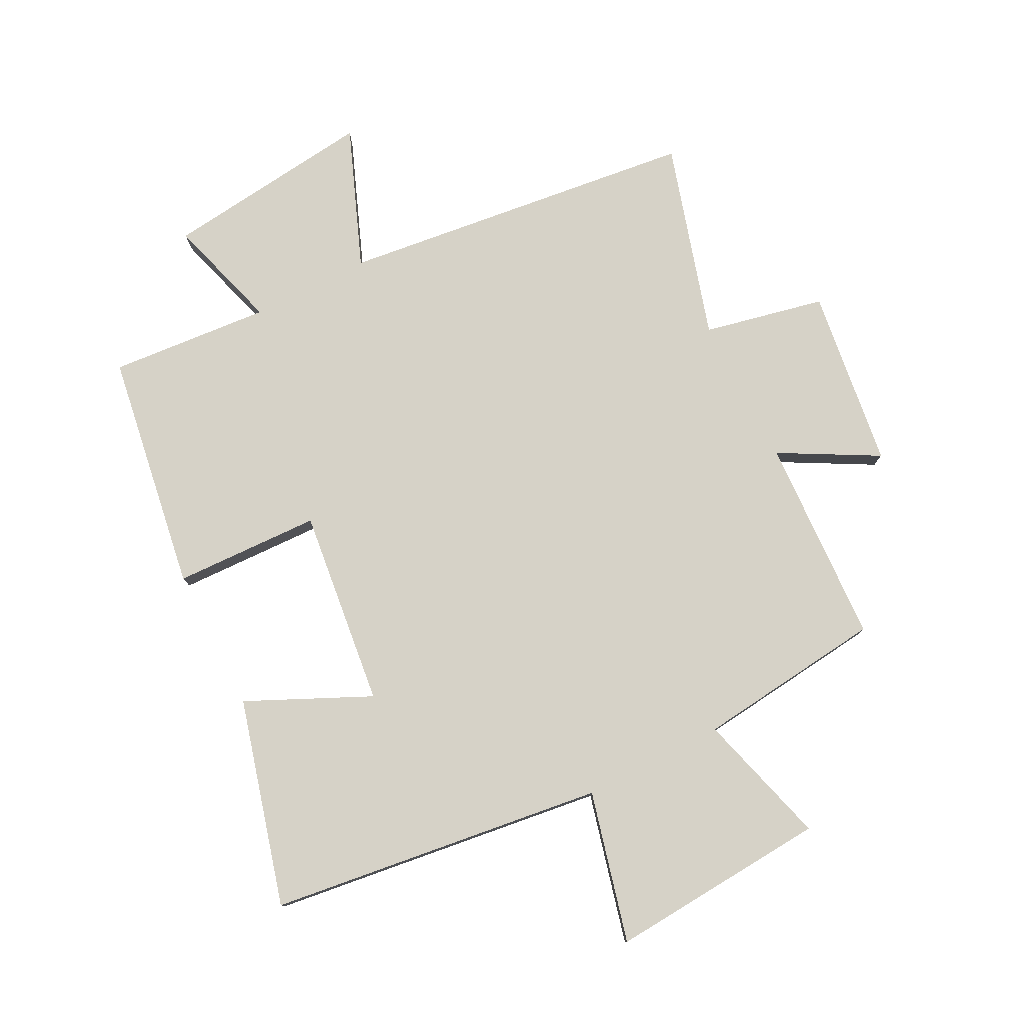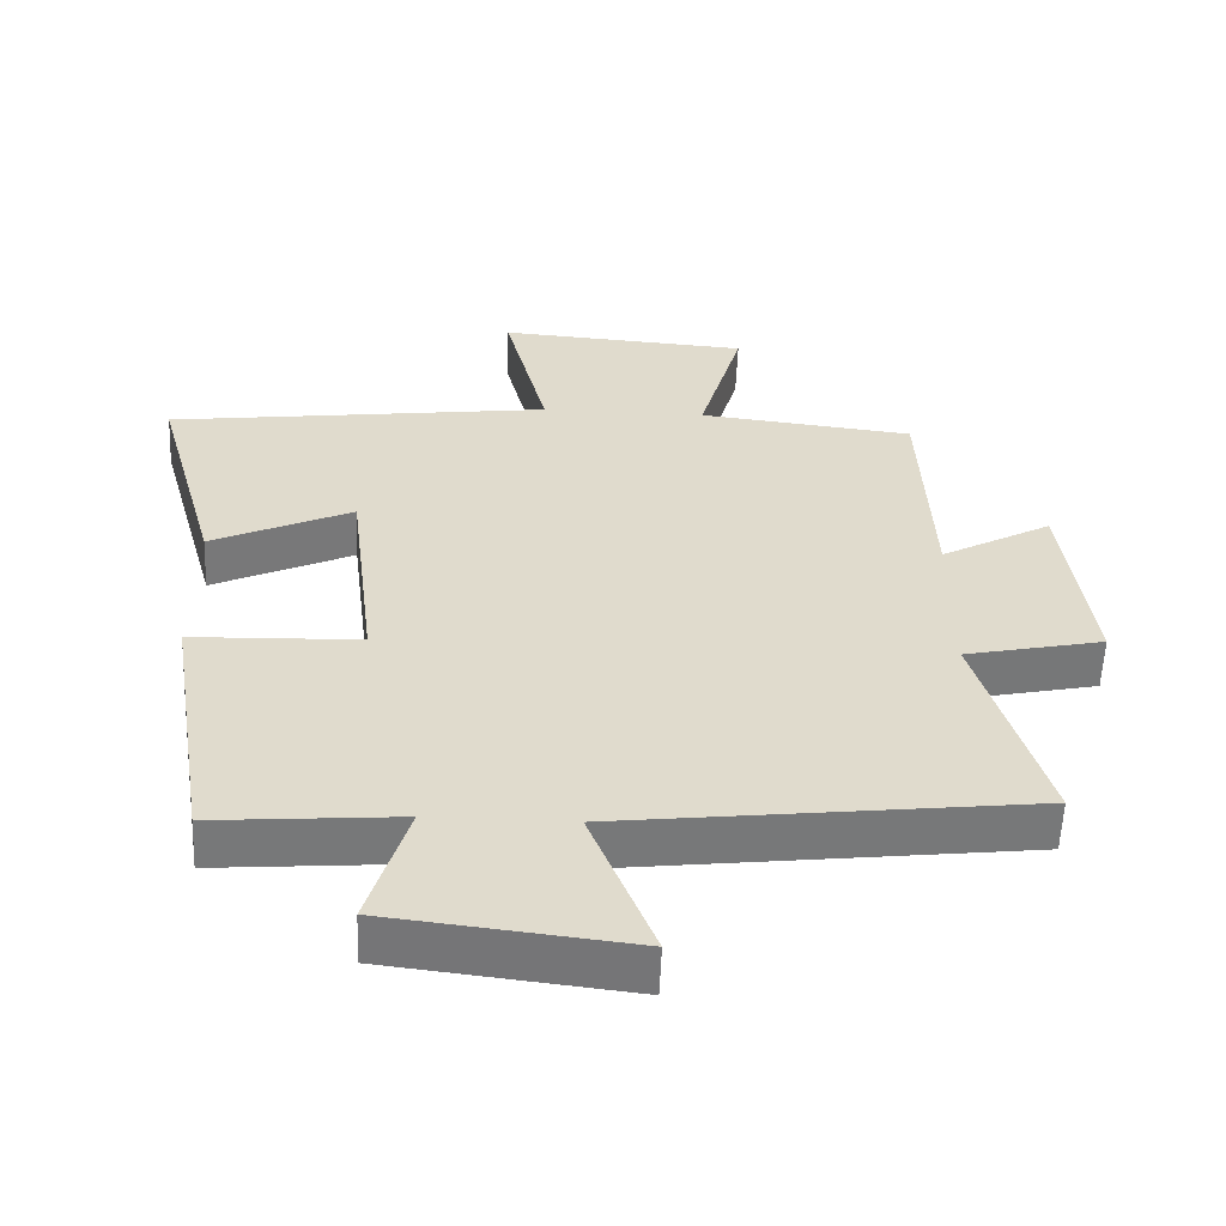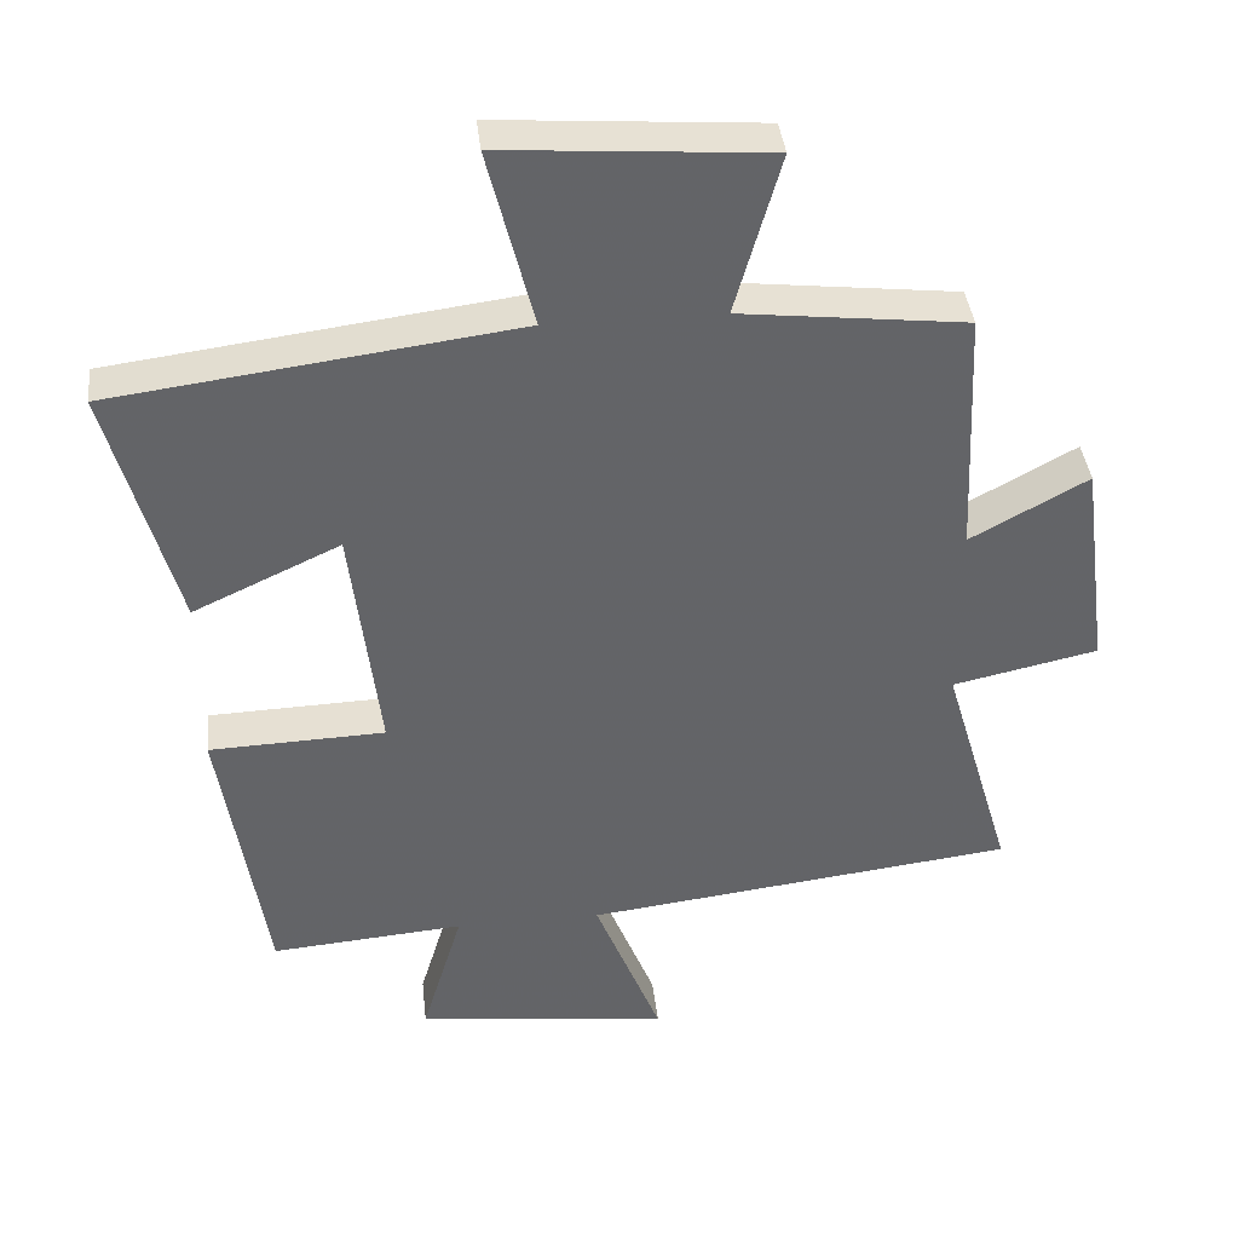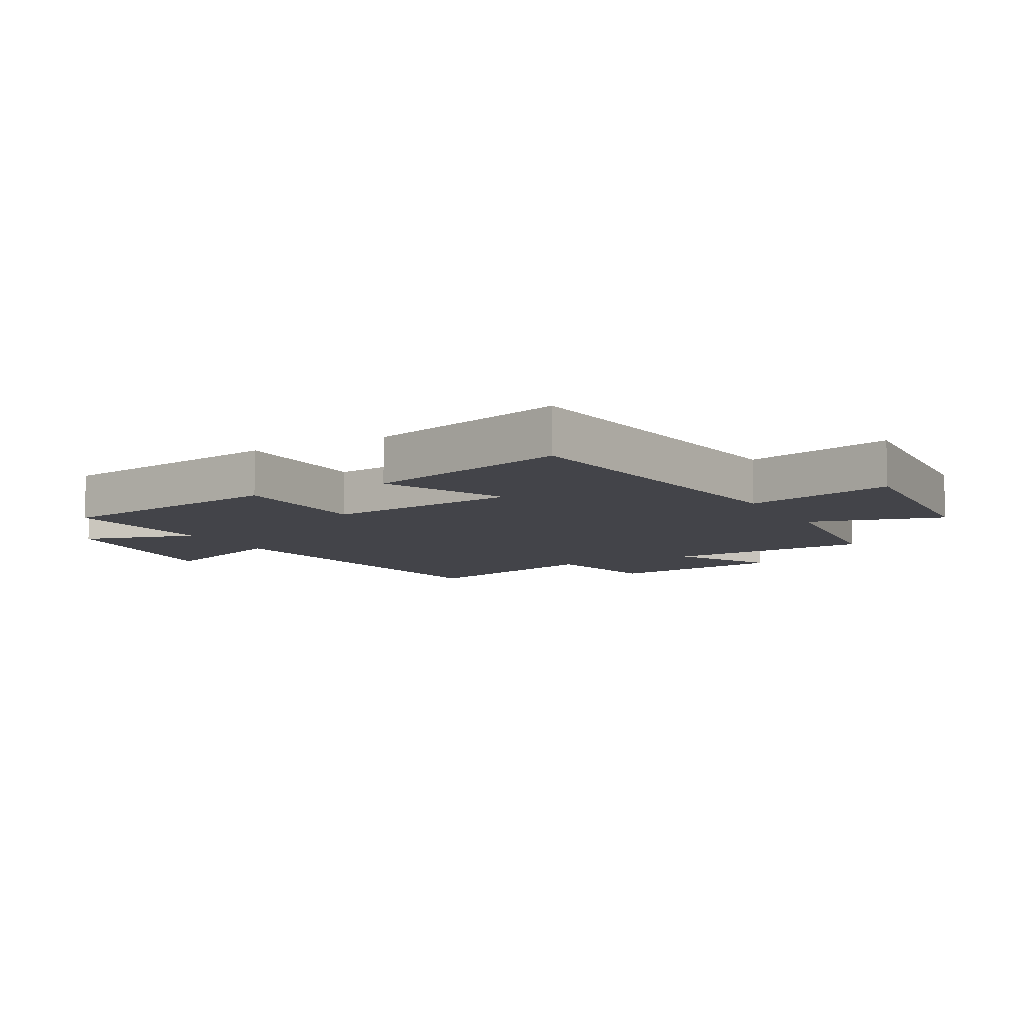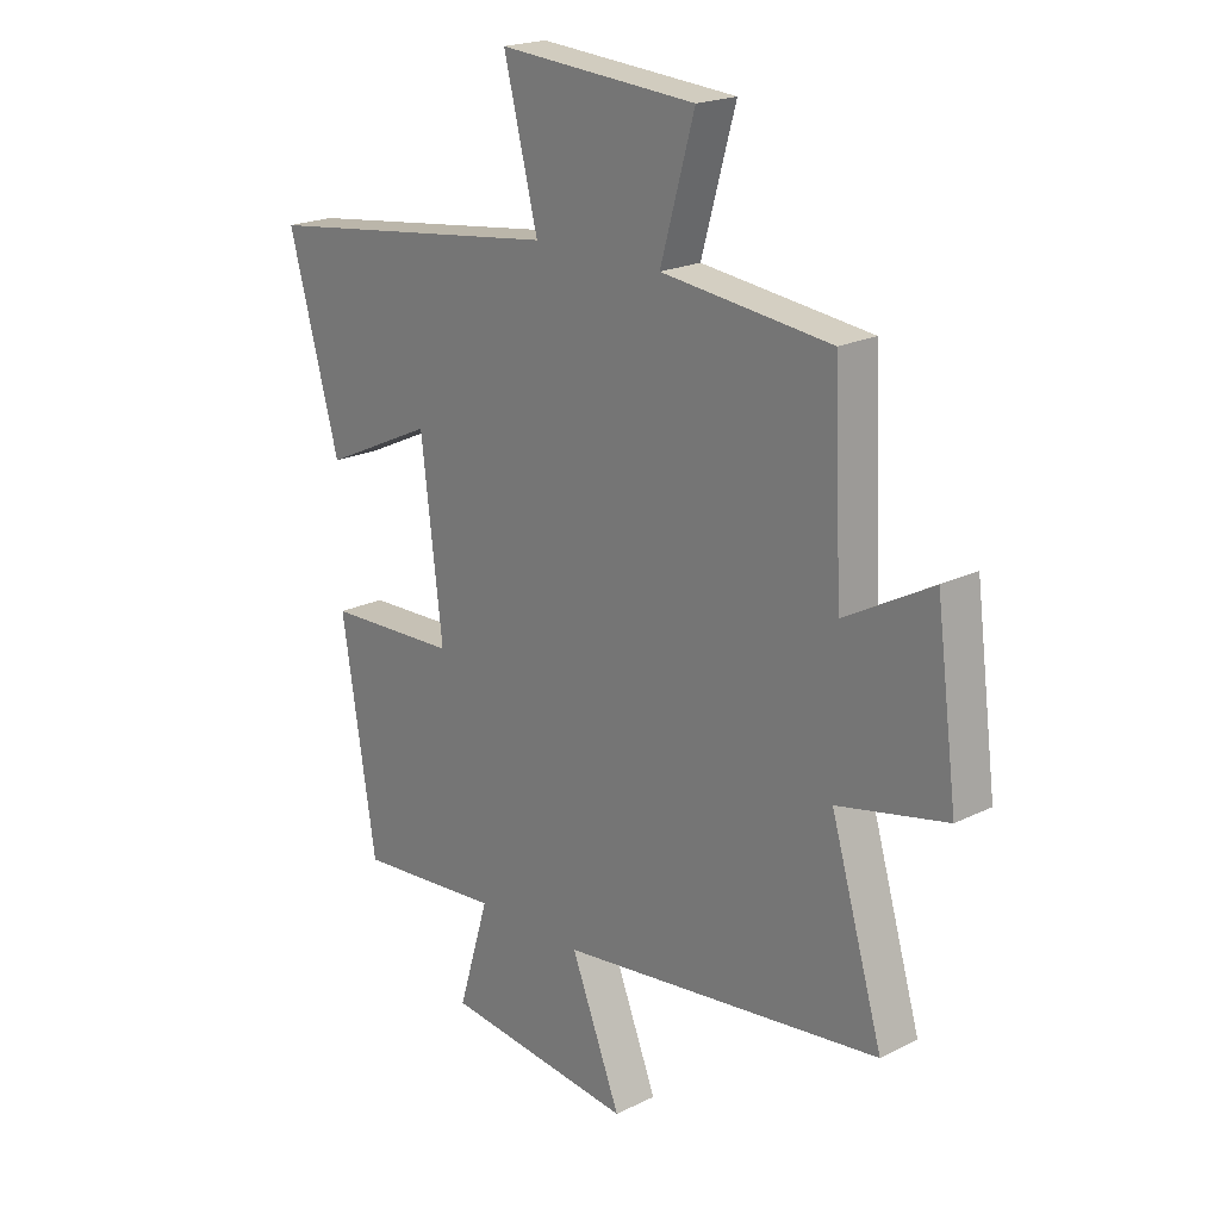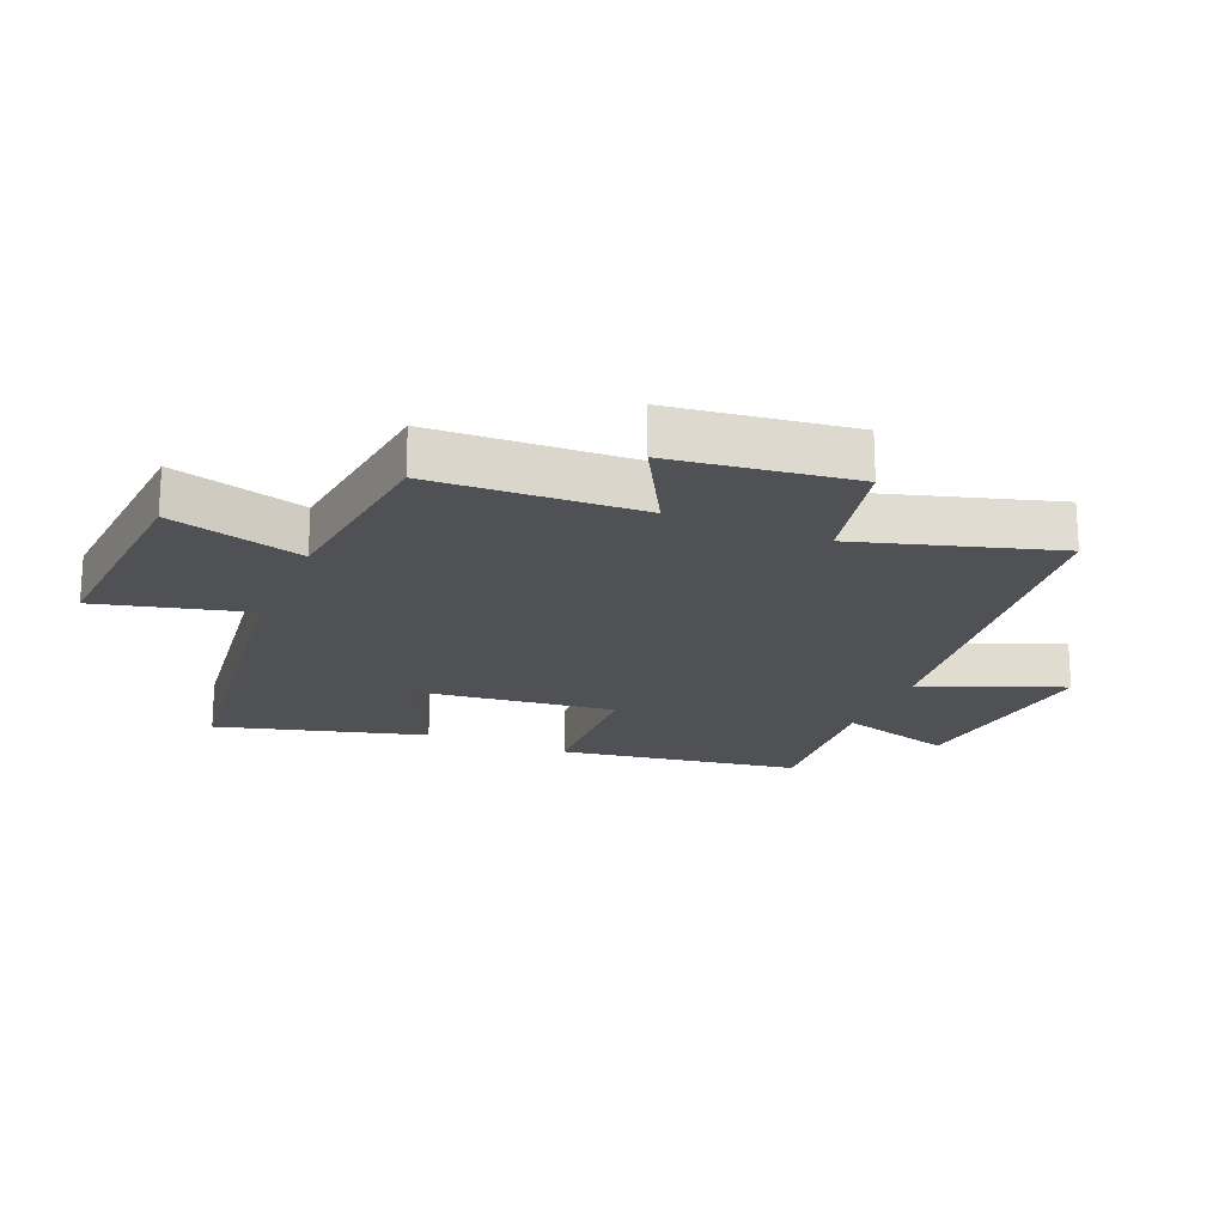
<metadata>
{"format":"obj","ext":"obj","renderer":"f3d","projection":"perspective","resolution":1024,"background":"white","views":[{"elev":78.6,"azim":-27.1,"up":"+Y"},{"elev":-57.2,"azim":-2.3,"up":"+Z"},{"elev":39.1,"azim":-6.3,"up":"+Z"},{"elev":-8.4,"azim":-60.9,"up":"+Y"},{"elev":20.4,"azim":47.8,"up":"+Z"},{"elev":-20.2,"azim":67.3,"up":"+Y"}]}
</metadata>
<code>
v -0.591 0.07 0.43
v -0.05 0.07 0.5
v -0.111 0.07 0.742
v 0.243 0.07 0.716
v 0.182 0.07 0.5
v 0.485 0.07 0.465
v 0.5 0.07 0.13
v 0.657 0.07 0.216
v 0.695 0.07 -0.074
v 0.5 0.07 -0.116
v 0.593 0.07 -0.431
v 0.016 0.07 -0.5
v 0.105 0.07 -0.724
v -0.235 0.07 -0.684
v -0.18 0.07 -0.5
v -0.439 0.07 -0.521
v -0.5 0.07 -0.136
v -0.264 0.07 -0.128
v -0.302 0.07 0.19
v -0.5 0.07 0.098
v -0.591 0 0.43
v -0.05 0 0.5
v -0.111 0 0.742
v 0.243 0 0.716
v 0.182 0 0.5
v 0.485 0 0.465
v 0.5 0 0.13
v 0.657 0 0.216
v 0.695 0 -0.074
v 0.5 0 -0.116
v 0.593 0 -0.431
v 0.016 0 -0.5
v 0.105 0 -0.724
v -0.235 0 -0.684
v -0.18 0 -0.5
v -0.439 0 -0.521
v -0.5 0 -0.136
v -0.264 0 -0.128
v -0.302 0 0.19
v -0.5 0 0.098
f 19 20 1 2
f 18 19 2
f 15 16 17 18
f 15 18 2
f 12 13 14 15
f 10 11 12 15
f 10 15 2
f 7 8 9 10
f 5 6 7 10
f 5 10 2 3
f 3 4 5
f 22 21 40 39
f 22 39 38
f 38 37 36 35
f 22 38 35
f 35 34 33 32
f 35 32 31 30
f 22 35 30
f 30 29 28 27
f 30 27 26 25
f 23 22 30 25
f 25 24 23
f 1 21 22 2
f 2 22 23 3
f 3 23 24 4
f 4 24 25 5
f 5 25 26 6
f 6 26 27 7
f 7 27 28 8
f 8 28 29 9
f 9 29 30 10
f 10 30 31 11
f 11 31 32 12
f 12 32 33 13
f 13 33 34 14
f 14 34 35 15
f 15 35 36 16
f 16 36 37 17
f 17 37 38 18
f 18 38 39 19
f 19 39 40 20
f 20 40 21 1

</code>
